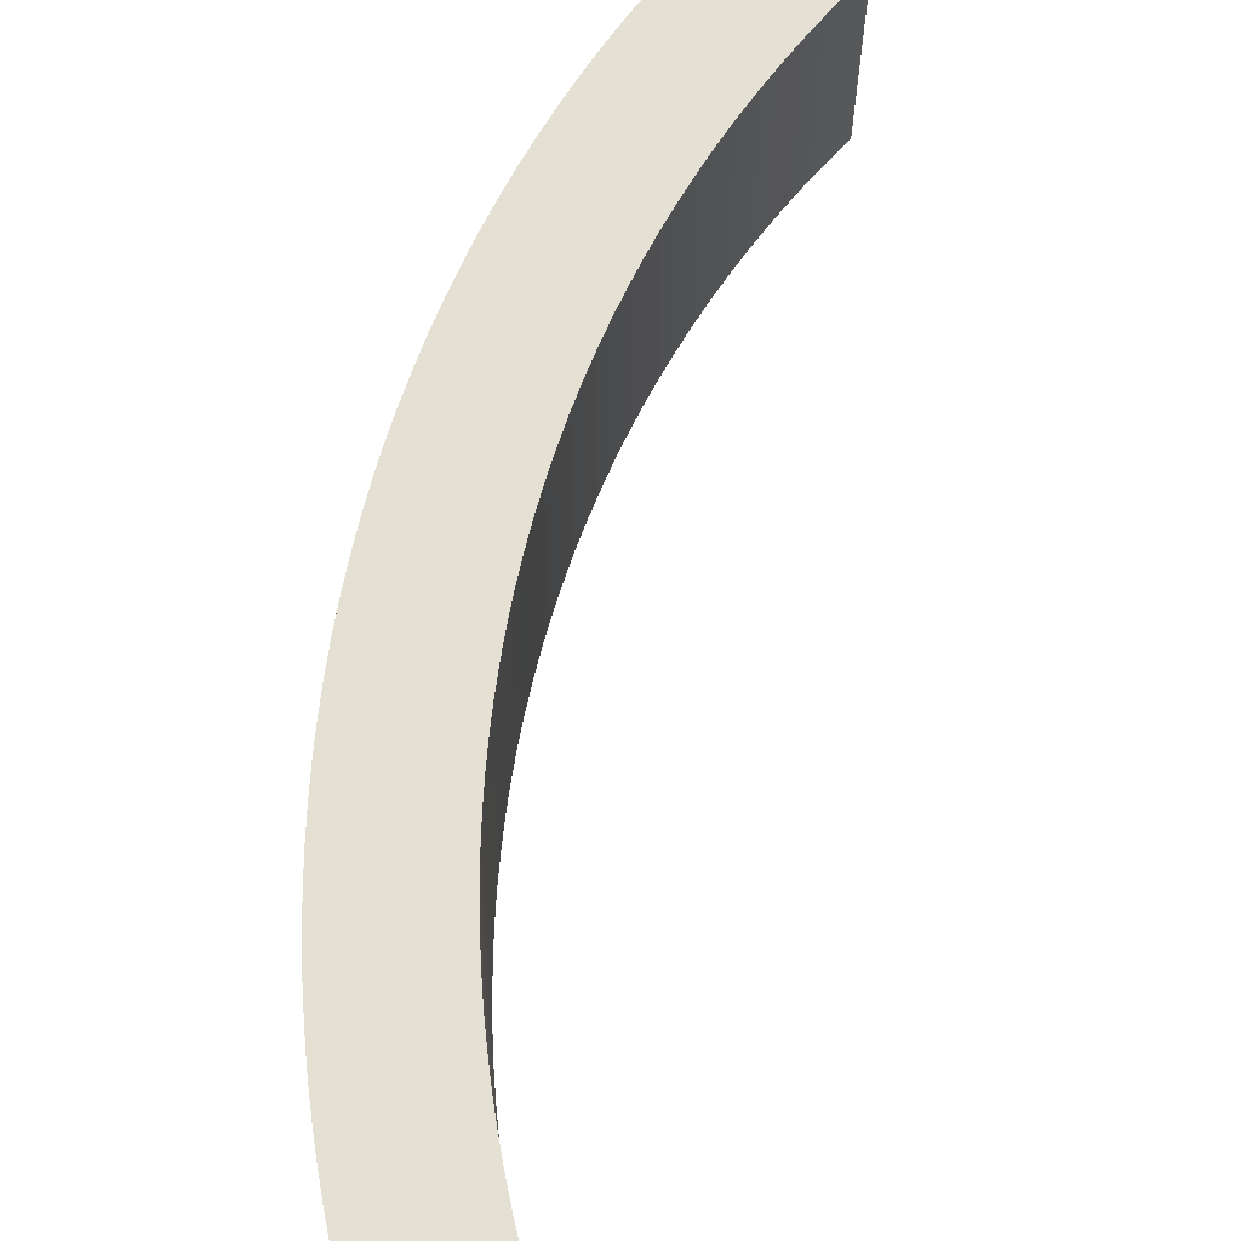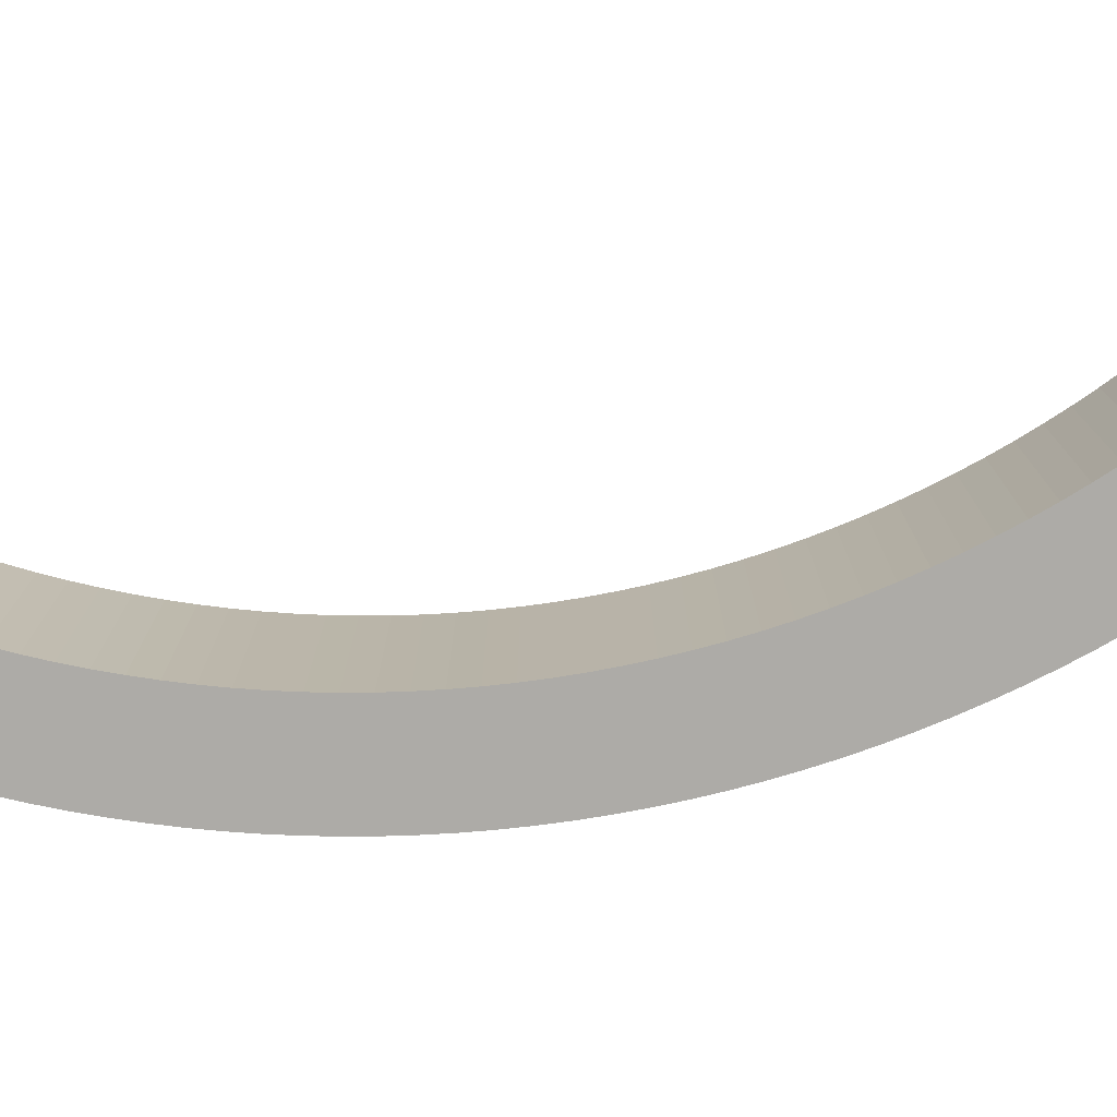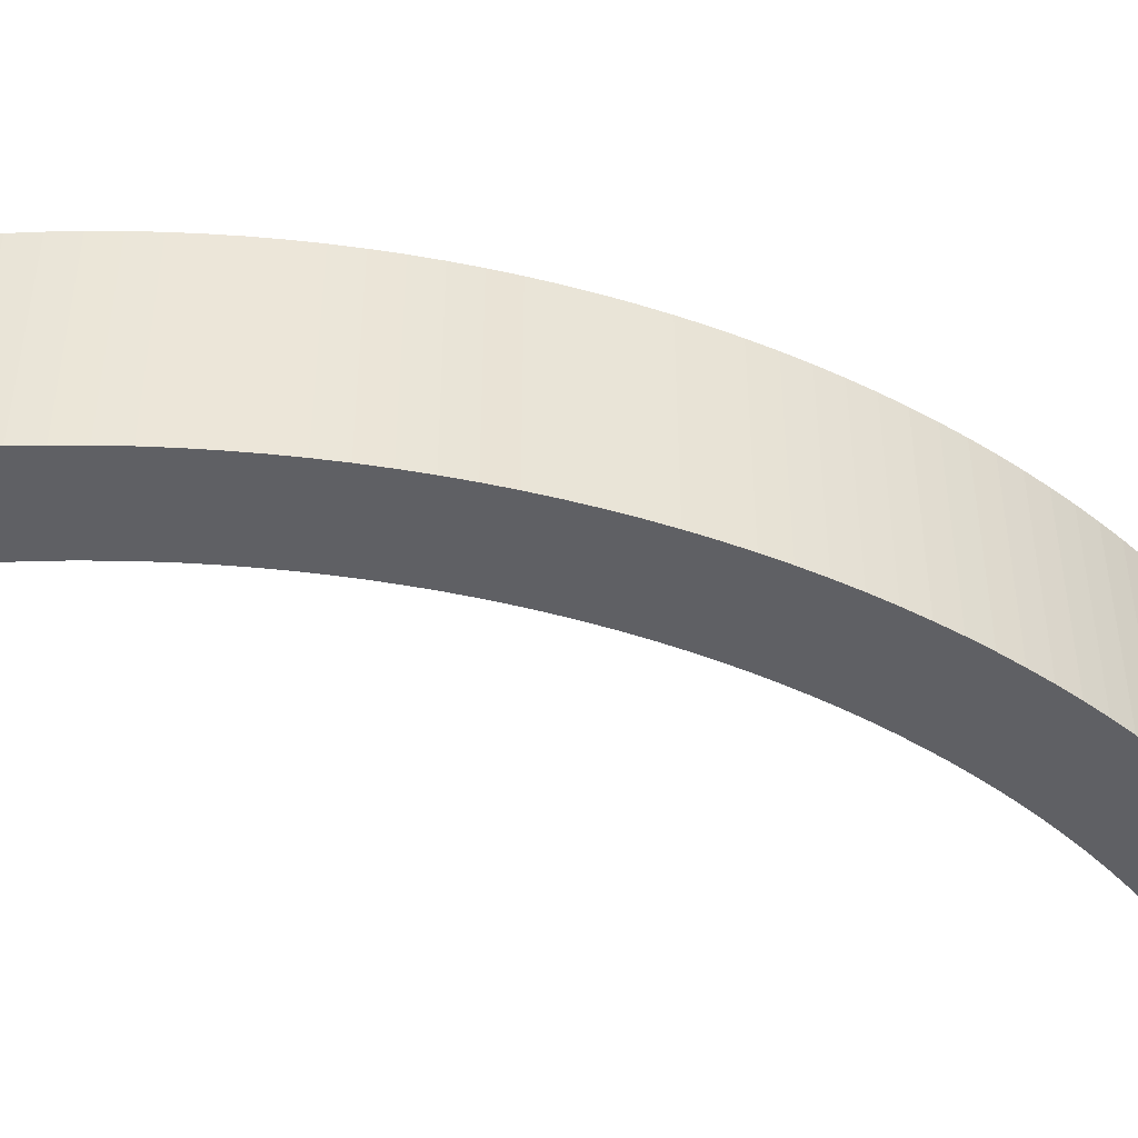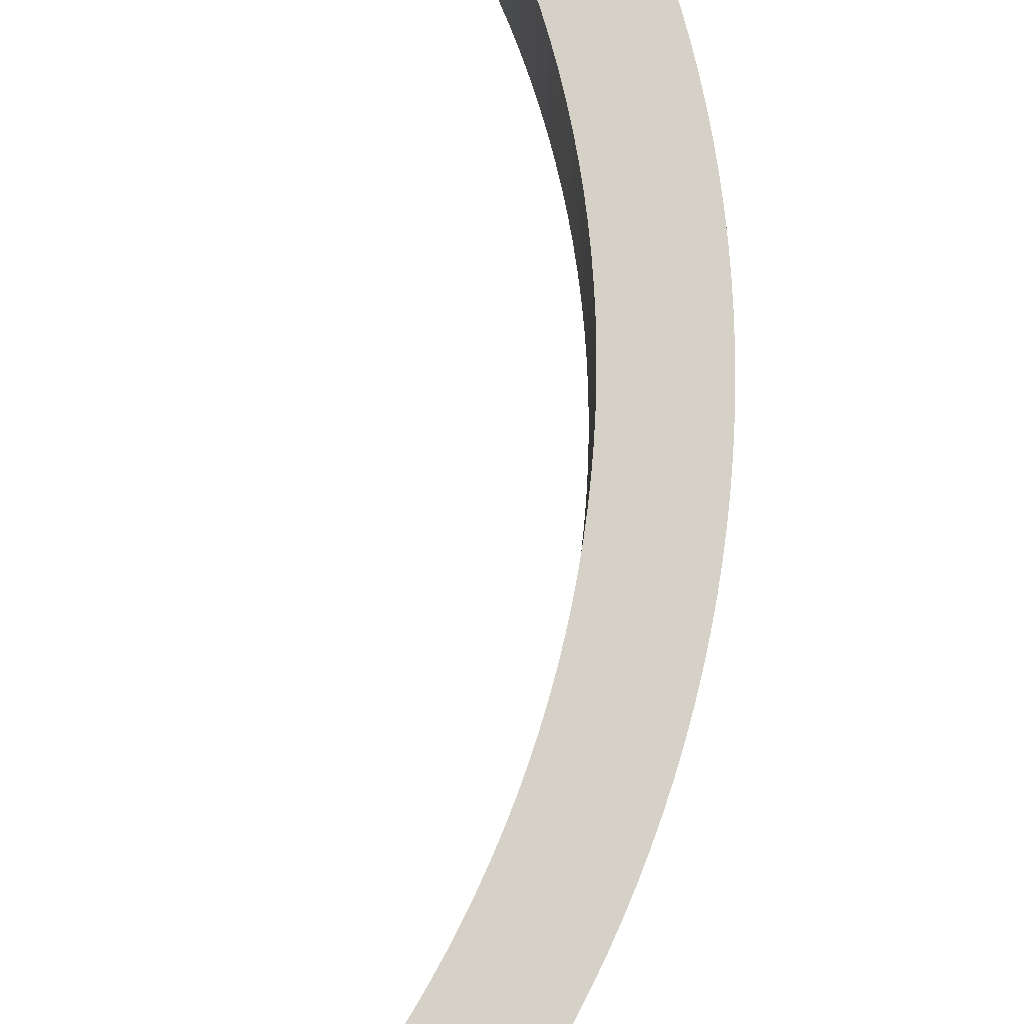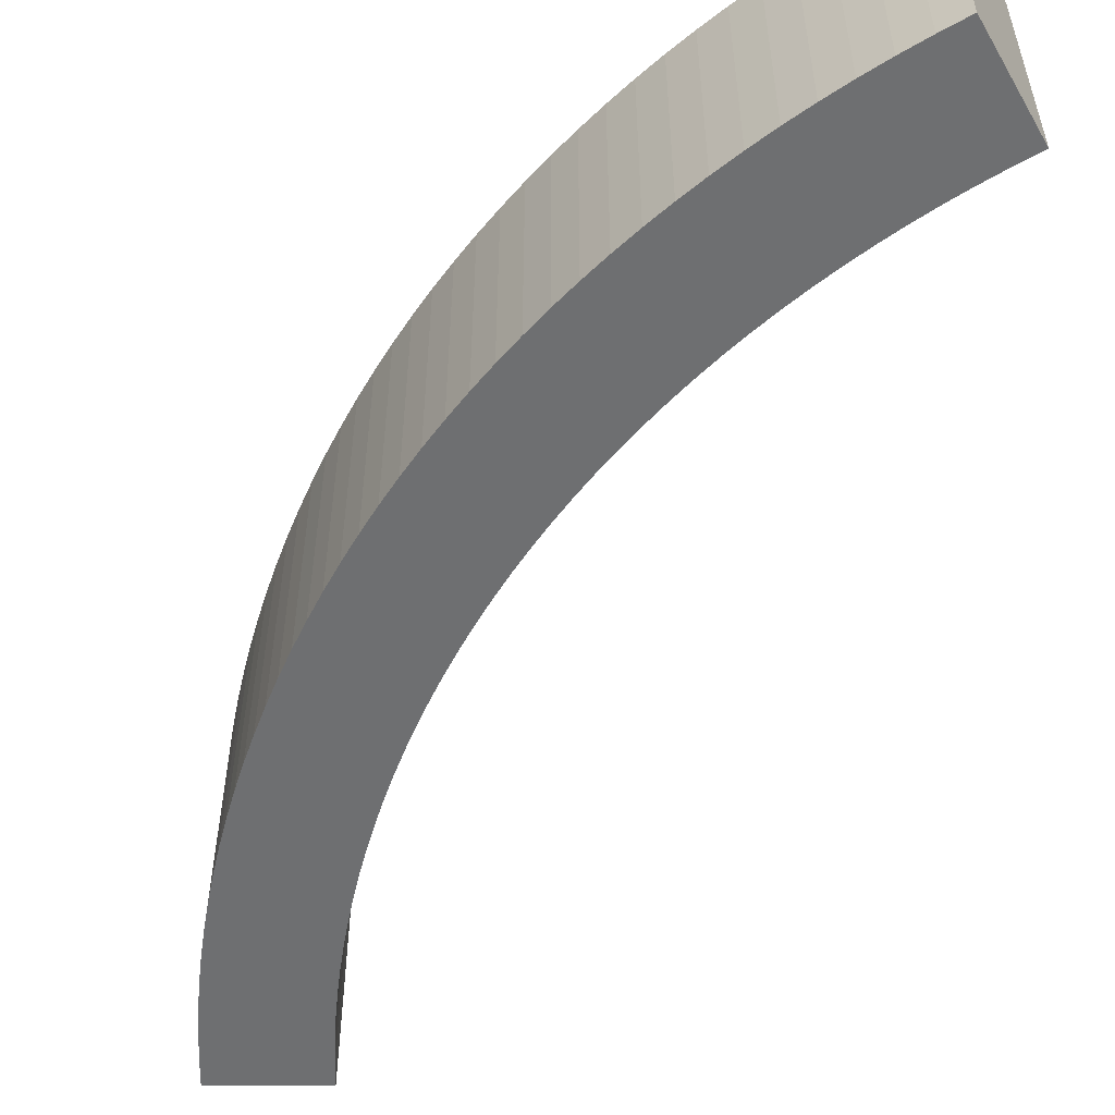
<metadata>
{"format":"obj","ext":"obj","renderer":"f3d","projection":"perspective","resolution":1024,"background":"white","views":[{"elev":66.2,"azim":-17.1,"up":"+Z"},{"elev":-76.4,"azim":68.6,"up":"+Z"},{"elev":-43.8,"azim":-141.9,"up":"+Z"},{"elev":78.8,"azim":155.6,"up":"+Z"},{"elev":-54.6,"azim":-60.3,"up":"+Z"}]}
</metadata>
<code>
o Arch
g Arch (1)
v -1.375 -2.165 -0.5
v -1.373 -2.034 -0.5
v -1.375 -2.165 0.5
v -1.373 -2.034 0.5
v -0.8735 -2.047 -0.5
v -0.875 -2.165 -0.5
v -0.8735 -2.047 0.5
v -0.875 -2.165 0.5
v -1.368 -1.903 -0.5
v -1.368 -1.903 0.5
v -0.8688 -1.93 -0.5
v -0.8688 -1.93 0.5
v -1.36 -1.773 -0.5
v -1.36 -1.773 0.5
v -0.8611 -1.812 -0.5
v -0.8611 -1.812 0.5
v -1.348 -1.642 -0.5
v -1.348 -1.642 0.5
v -0.8503 -1.695 -0.5
v -0.8503 -1.695 0.5
v -1.332 -1.512 -0.5
v -1.332 -1.512 0.5
v -0.8365 -1.578 -0.5
v -0.8365 -1.578 0.5
v -1.313 -1.383 -0.5
v -1.313 -1.383 0.5
v -0.8196 -1.461 -0.5
v -0.8196 -1.461 0.5
v -1.291 -1.254 -0.5
v -1.291 -1.254 0.5
v -0.7996 -1.345 -0.5
v -0.7996 -1.345 0.5
v -1.266 -1.126 -0.5
v -1.266 -1.126 0.5
v -0.7767 -1.229 -0.5
v -0.7767 -1.229 0.5
v -1.237 -0.9978 -0.5
v -1.237 -0.9978 0.5
v -0.7507 -1.115 -0.5
v -0.7507 -1.115 0.5
v -1.205 -0.871 -0.5
v -1.205 -0.871 0.5
v -0.7217 -1 -0.5
v -0.7217 -1 0.5
v -1.169 -0.745 -0.5
v -1.169 -0.745 0.5
v -0.6897 -0.887 -0.5
v -0.6897 -0.887 0.5
v -1.13 -0.62 -0.5
v -1.13 -0.62 0.5
v -0.6548 -0.7745 -0.5
v -0.6548 -0.7745 0.5
v -1.088 -0.496 -0.5
v -1.088 -0.496 0.5
v -0.6169 -0.6629 -0.5
v -0.6169 -0.6629 0.5
v -1.043 -0.3732 -0.5
v -1.043 -0.3732 0.5
v -0.5761 -0.5524 -0.5
v -0.5761 -0.5524 0.5
v -0.9944 -0.2516 -0.5
v -0.9944 -0.2516 0.5
v -0.5325 -0.443 -0.5
v -0.5325 -0.443 0.5
v -0.9427 -0.1314 -0.5
v -0.9427 -0.1314 0.5
v -0.486 -0.3347 -0.5
v -0.486 -0.3347 0.5
v -0.8879 -0.01251 -0.5
v -0.8879 -0.01251 0.5
v -0.4366 -0.2278 -0.5
v -0.4366 -0.2278 0.5
v -0.83 0.1049 -0.5
v -0.83 0.1049 0.5
v -0.3845 -0.1221 -0.5
v -0.3845 -0.1221 0.5
v -0.7691 0.2207 -0.5
v -0.7691 0.2207 0.5
v -0.3297 -0.01785 -0.5
v -0.3297 -0.01785 0.5
v -0.7051 0.3349 -0.5
v -0.7051 0.3349 0.5
v -0.2721 0.08494 -0.5
v -0.2721 0.08494 0.5
v -0.6382 0.4474 -0.5
v -0.6382 0.4474 0.5
v -0.2119 0.1862 -0.5
v -0.2119 0.1862 0.5
v -0.5684 0.5581 -0.5
v -0.5684 0.5581 0.5
v -0.149 0.2858 -0.5
v -0.149 0.2858 0.5
v -0.4956 0.667 -0.5
v -0.4956 0.667 0.5
v -0.08357 0.3838 -0.5
v -0.08357 0.3838 0.5
v -0.4201 0.7739 -0.5
v -0.4201 0.7739 0.5
v -0.01558 0.48 -0.5
v -0.01558 0.48 0.5
v -0.3418 0.8787 -0.5
v -0.3418 0.8787 0.5
v 0.05491 0.5744 -0.5
v 0.05491 0.5744 0.5
v -0.2607 0.9815 -0.5
v -0.2607 0.9815 0.5
v 0.1278 0.6669 -0.5
v 0.1278 0.6669 0.5
v -0.177 1.082 -0.5
v -0.177 1.082 0.5
v 0.2032 0.7575 -0.5
v 0.2032 0.7575 0.5
v -0.09072 1.181 -0.5
v -0.09072 1.181 0.5
v 0.2808 0.846 -0.5
v 0.2808 0.846 0.5
v -0.001872 1.277 -0.5
v -0.001872 1.277 0.5
v 0.3608 0.9325 -0.5
v 0.3608 0.9325 0.5
v 0.08947 1.37 -0.5
v 0.08947 1.37 0.5
v 0.443 1.017 -0.5
v 0.443 1.017 0.5
v 0.1832 1.462 -0.5
v 0.1832 1.462 0.5
v 0.5274 1.099 -0.5
v 0.5274 1.099 0.5
v 0.2793 1.551 -0.5
v 0.2793 1.551 0.5
v 0.6139 1.179 -0.5
v 0.6139 1.179 0.5
v 0.3778 1.637 -0.5
v 0.3778 1.637 0.5
v 0.7025 1.257 -0.5
v 0.7025 1.257 0.5
v 0.4784 1.721 -0.5
v 0.4784 1.721 0.5
v 0.7931 1.332 -0.5
v 0.7931 1.332 0.5
v 0.5812 1.802 -0.5
v 0.5812 1.802 0.5
v 0.8856 1.405 -0.5
v 0.8856 1.405 0.5
v 0.6861 1.88 -0.5
v 0.6861 1.88 0.5
v 0.98 1.476 -0.5
v 0.98 1.476 0.5
v 0.793 1.956 -0.5
v 0.793 1.956 0.5
v 1.076 1.544 -0.5
v 1.076 1.544 0.5
v 0.9018 2.028 -0.5
v 0.9018 2.028 0.5
v 1.174 1.609 -0.5
v 1.174 1.609 0.5
v 1.013 2.098 -0.5
v 1.013 2.098 0.5
v 1.274 1.672 -0.5
v 1.274 1.672 0.5
v 1.125 2.165 -0.5
v 1.125 2.165 0.5
v 1.375 1.732 -0.5
v 1.375 1.732 0.5
f 3 4 2 1
f 7 8 6 5
f 1 6 8 3
f 4 10 9 2
f 12 7 5 11
f 10 14 13 9
f 16 12 11 15
f 14 18 17 13
f 20 16 15 19
f 18 22 21 17
f 24 20 19 23
f 22 26 25 21
f 28 24 23 27
f 26 30 29 25
f 32 28 27 31
f 30 34 33 29
f 36 32 31 35
f 34 38 37 33
f 40 36 35 39
f 38 42 41 37
f 44 40 39 43
f 42 46 45 41
f 48 44 43 47
f 46 50 49 45
f 52 48 47 51
f 50 54 53 49
f 56 52 51 55
f 54 58 57 53
f 60 56 55 59
f 58 62 61 57
f 64 60 59 63
f 62 66 65 61
f 68 64 63 67
f 66 70 69 65
f 72 68 67 71
f 70 74 73 69
f 76 72 71 75
f 74 78 77 73
f 80 76 75 79
f 78 82 81 77
f 84 80 79 83
f 82 86 85 81
f 88 84 83 87
f 86 90 89 85
f 92 88 87 91
f 90 94 93 89
f 96 92 91 95
f 94 98 97 93
f 100 96 95 99
f 98 102 101 97
f 104 100 99 103
f 102 106 105 101
f 108 104 103 107
f 106 110 109 105
f 112 108 107 111
f 110 114 113 109
f 116 112 111 115
f 114 118 117 113
f 120 116 115 119
f 118 122 121 117
f 124 120 119 123
f 122 126 125 121
f 128 124 123 127
f 126 130 129 125
f 132 128 127 131
f 130 134 133 129
f 136 132 131 135
f 134 138 137 133
f 140 136 135 139
f 138 142 141 137
f 144 140 139 143
f 142 146 145 141
f 148 144 143 147
f 146 150 149 145
f 152 148 147 151
f 150 154 153 149
f 156 152 151 155
f 154 158 157 153
f 160 156 155 159
f 158 162 161 157
f 164 160 159 163
f 163 161 162 164
f 8 7 4 3
f 5 6 1 2
f 7 12 10 4
f 11 5 2 9
f 12 16 14 10
f 15 11 9 13
f 16 20 18 14
f 19 15 13 17
f 20 24 22 18
f 23 19 17 21
f 24 28 26 22
f 27 23 21 25
f 28 32 30 26
f 31 27 25 29
f 32 36 34 30
f 35 31 29 33
f 36 40 38 34
f 39 35 33 37
f 40 44 42 38
f 43 39 37 41
f 44 48 46 42
f 47 43 41 45
f 48 52 50 46
f 51 47 45 49
f 52 56 54 50
f 55 51 49 53
f 56 60 58 54
f 59 55 53 57
f 60 64 62 58
f 63 59 57 61
f 64 68 66 62
f 67 63 61 65
f 68 72 70 66
f 71 67 65 69
f 72 76 74 70
f 75 71 69 73
f 76 80 78 74
f 79 75 73 77
f 80 84 82 78
f 83 79 77 81
f 84 88 86 82
f 87 83 81 85
f 88 92 90 86
f 91 87 85 89
f 92 96 94 90
f 95 91 89 93
f 96 100 98 94
f 99 95 93 97
f 100 104 102 98
f 103 99 97 101
f 104 108 106 102
f 107 103 101 105
f 108 112 110 106
f 111 107 105 109
f 112 116 114 110
f 115 111 109 113
f 116 120 118 114
f 119 115 113 117
f 120 124 122 118
f 123 119 117 121
f 124 128 126 122
f 127 123 121 125
f 128 132 130 126
f 131 127 125 129
f 132 136 134 130
f 135 131 129 133
f 136 140 138 134
f 139 135 133 137
f 140 144 142 138
f 143 139 137 141
f 144 148 146 142
f 147 143 141 145
f 148 152 150 146
f 151 147 145 149
f 152 156 154 150
f 155 151 149 153
f 156 160 158 154
f 159 155 153 157
f 160 164 162 158
f 163 159 157 161

</code>
